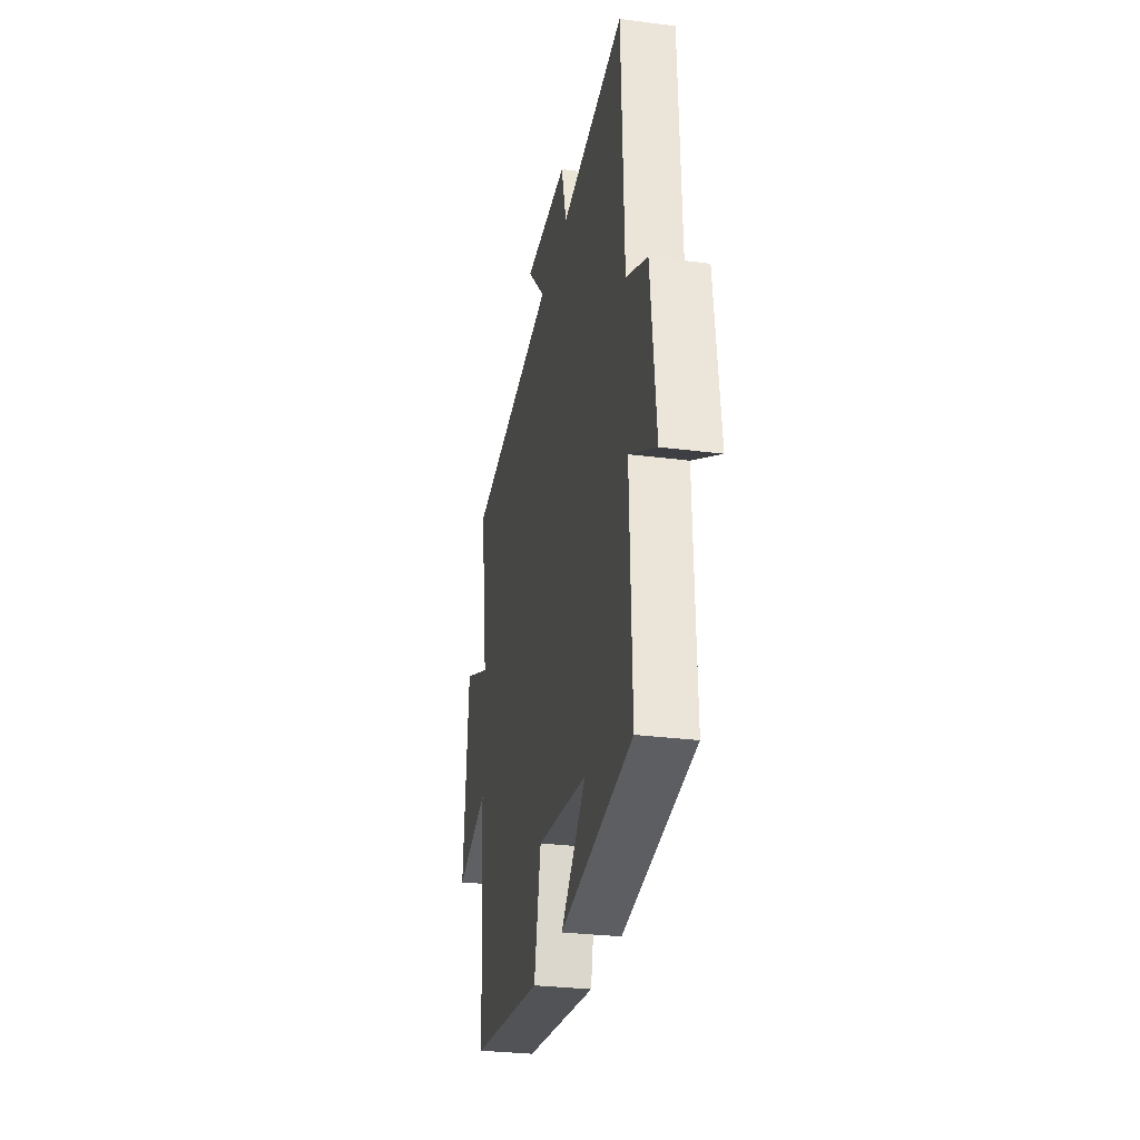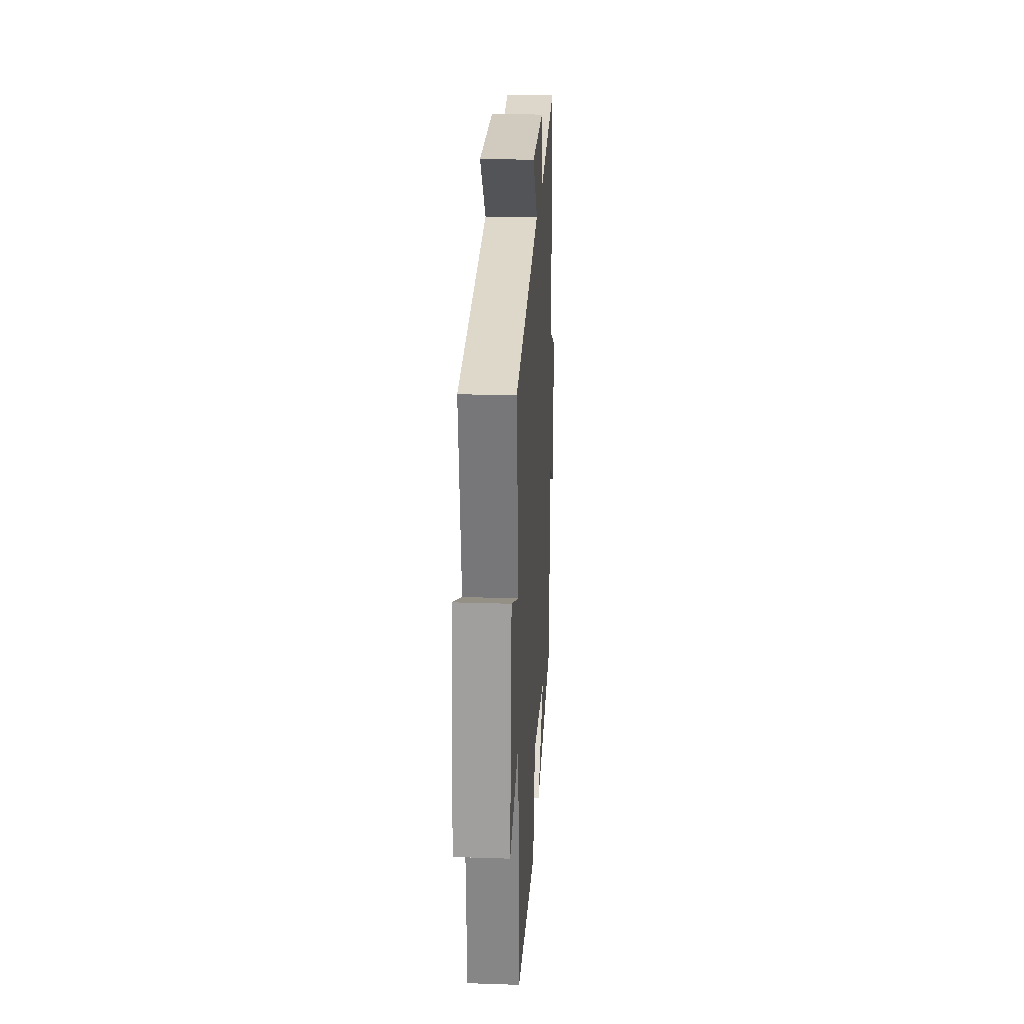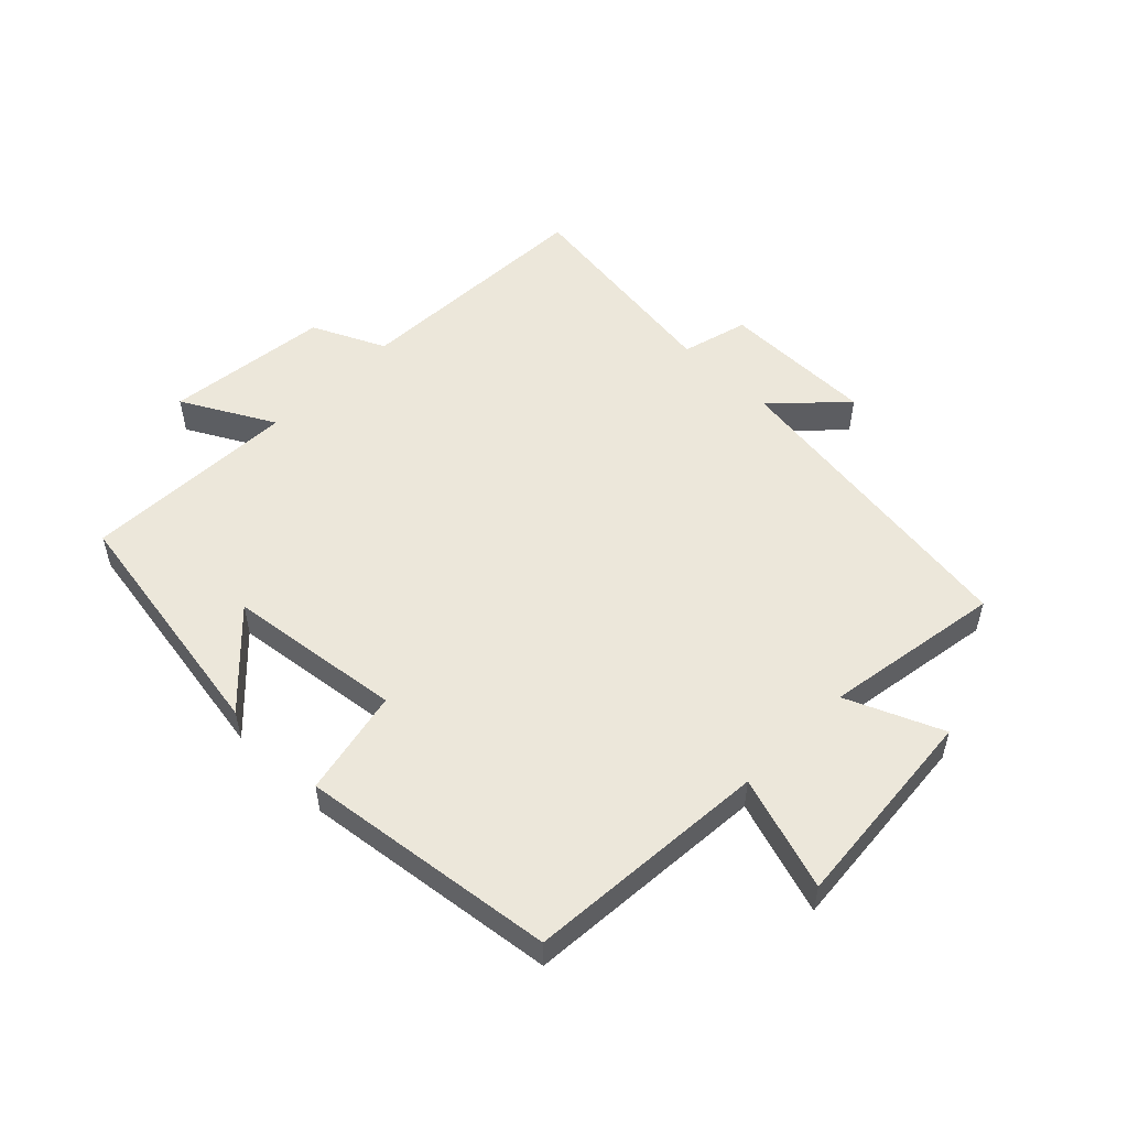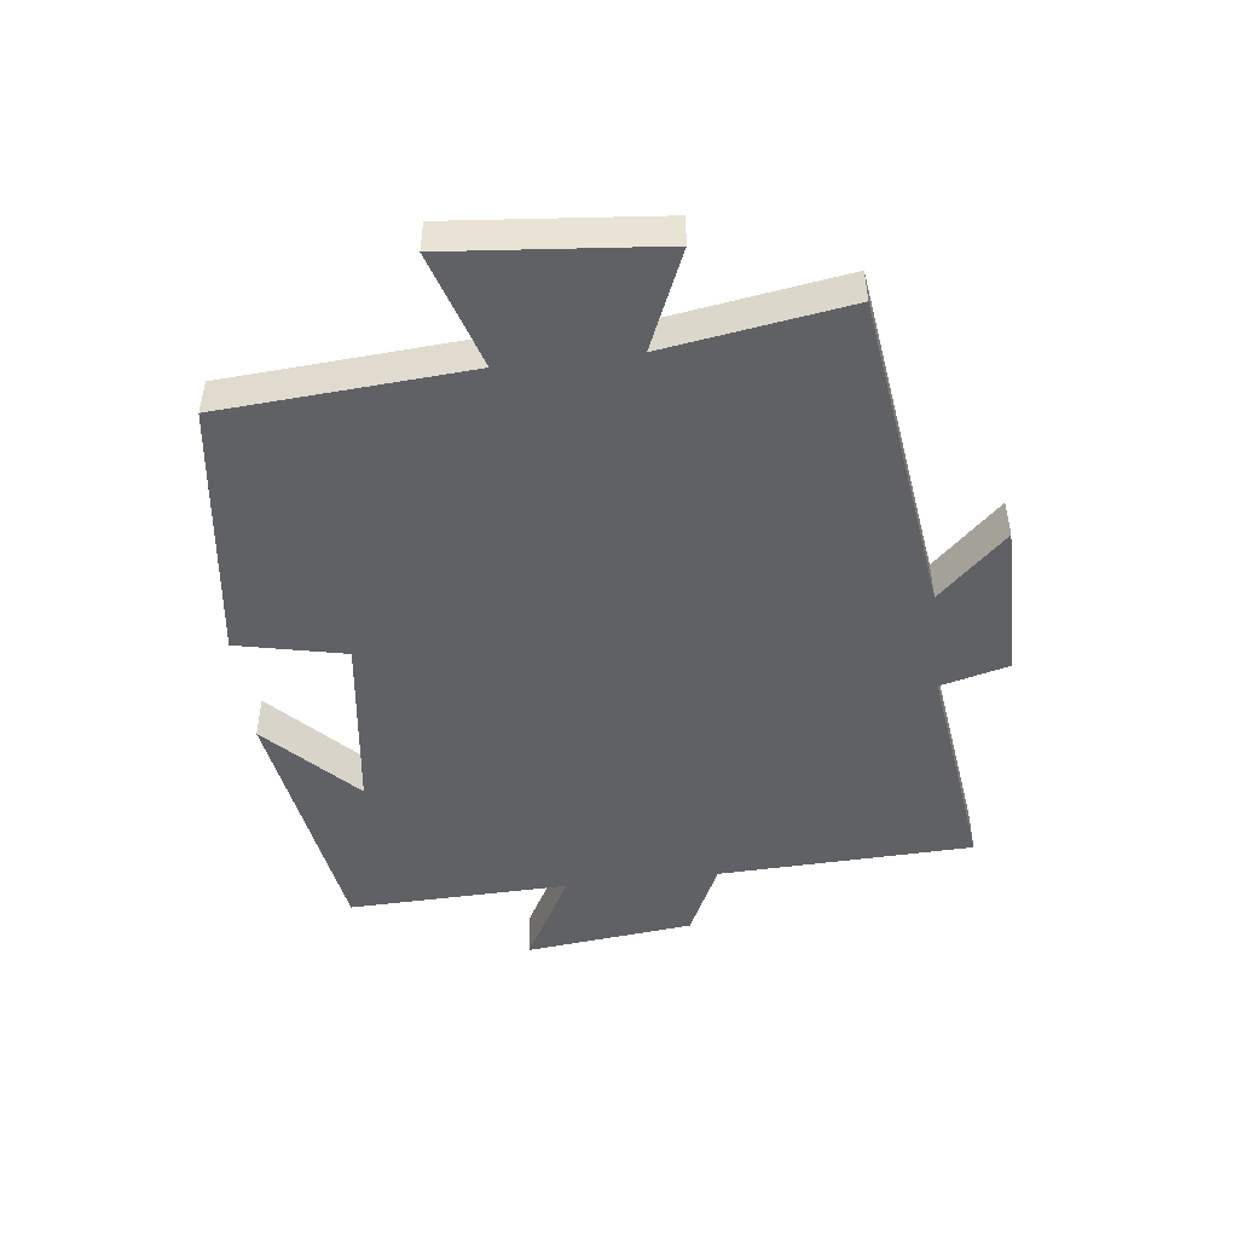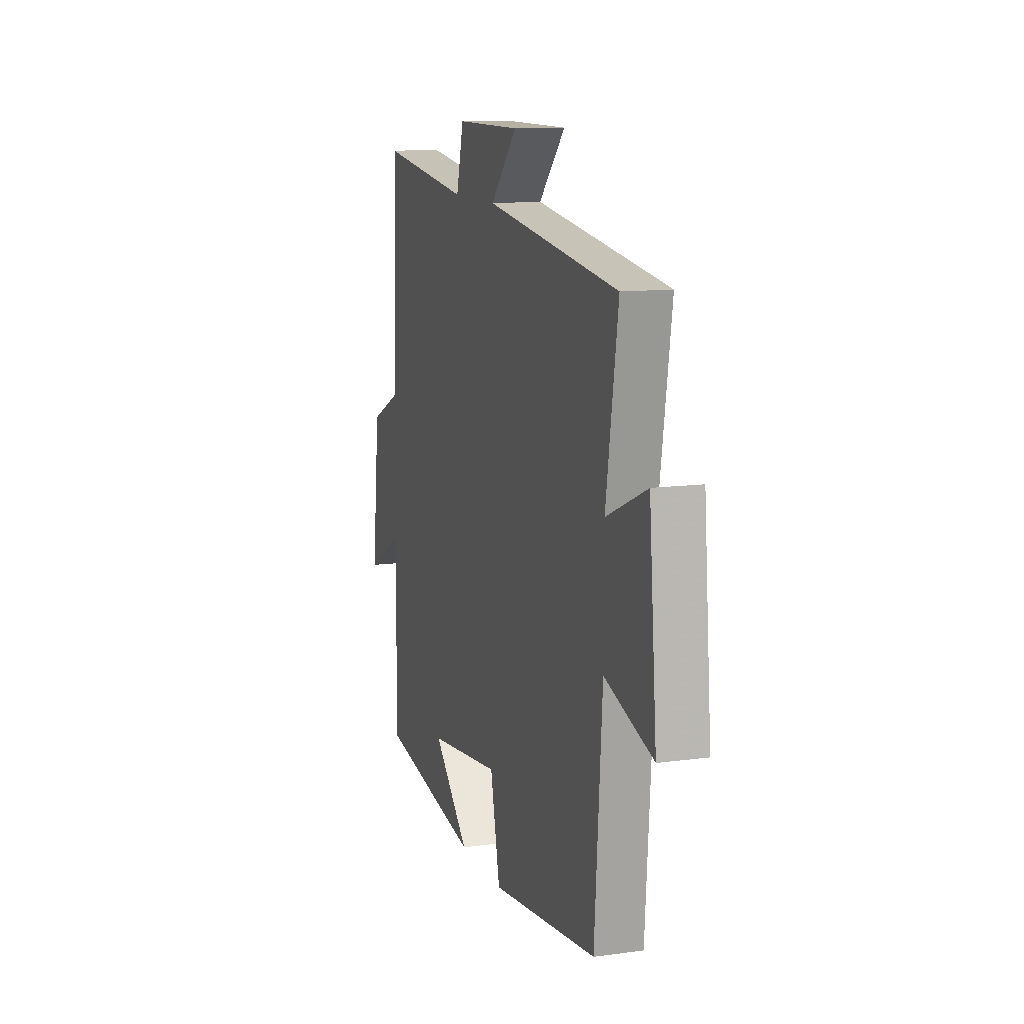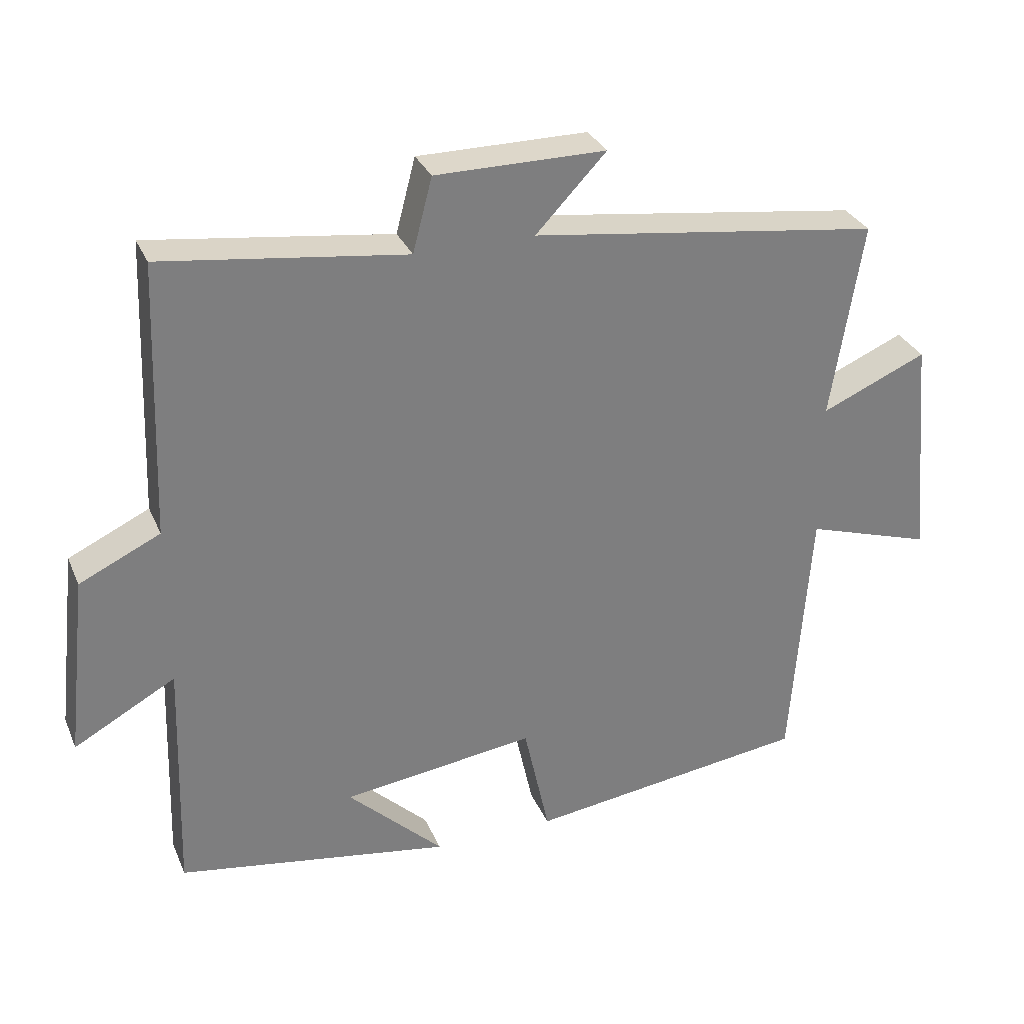
<metadata>
{"format":"obj","ext":"obj","renderer":"f3d","projection":"perspective","resolution":1024,"background":"white","views":[{"elev":-29.3,"azim":79.1,"up":"+Z"},{"elev":23.4,"azim":-86.8,"up":"+Z"},{"elev":52.9,"azim":-135.3,"up":"+Y"},{"elev":-48.1,"azim":-83.3,"up":"+Y"},{"elev":11.9,"azim":-107.9,"up":"+Z"},{"elev":30.9,"azim":159.5,"up":"+Z"}]}
</metadata>
<code>
v 0.485 0.07 0.546
v 0.5 0.07 0.148
v 0.617 0.07 0.093
v 0.647 0.07 -0.171
v 0.5 0.07 -0.09
v 0.511 0.07 -0.436
v 0.114 0.07 -0.5
v 0.253 0.07 -0.366
v -0.027 0.07 -0.33
v -0.064 0.07 -0.5
v -0.472 0.07 -0.446
v -0.5 0.07 -0.058
v -0.683 0.07 -0.116
v -0.653 0.07 0.212
v -0.5 0.07 0.146
v -0.545 0.07 0.431
v -0.038 0.07 0.5
v -0.14 0.07 0.607
v 0.106 0.07 0.607
v 0.134 0.07 0.5
v 0.485 0 0.546
v 0.5 0 0.148
v 0.617 0 0.093
v 0.647 0 -0.171
v 0.5 0 -0.09
v 0.511 0 -0.436
v 0.114 0 -0.5
v 0.253 0 -0.366
v -0.027 0 -0.33
v -0.064 0 -0.5
v -0.472 0 -0.446
v -0.5 0 -0.058
v -0.683 0 -0.116
v -0.653 0 0.212
v -0.5 0 0.146
v -0.545 0 0.431
v -0.038 0 0.5
v -0.14 0 0.607
v 0.106 0 0.607
v 0.134 0 0.5
f 17 18 19 20
f 15 16 17 20
f 15 20 1 2
f 12 13 14 15
f 11 12 15
f 10 11 15
f 9 10 15
f 15 2 3
f 9 15 3
f 8 9 3
f 6 7 8
f 5 6 8
f 5 8 3
f 3 4 5
f 40 39 38 37
f 40 37 36 35
f 22 21 40 35
f 35 34 33 32
f 35 32 31
f 35 31 30
f 35 30 29
f 23 22 35
f 23 35 29
f 23 29 28
f 28 27 26
f 28 26 25
f 23 28 25
f 25 24 23
f 1 21 22 2
f 2 22 23 3
f 3 23 24 4
f 4 24 25 5
f 5 25 26 6
f 6 26 27 7
f 7 27 28 8
f 8 28 29 9
f 9 29 30 10
f 10 30 31 11
f 11 31 32 12
f 12 32 33 13
f 13 33 34 14
f 14 34 35 15
f 15 35 36 16
f 16 36 37 17
f 17 37 38 18
f 18 38 39 19
f 19 39 40 20
f 20 40 21 1

</code>
